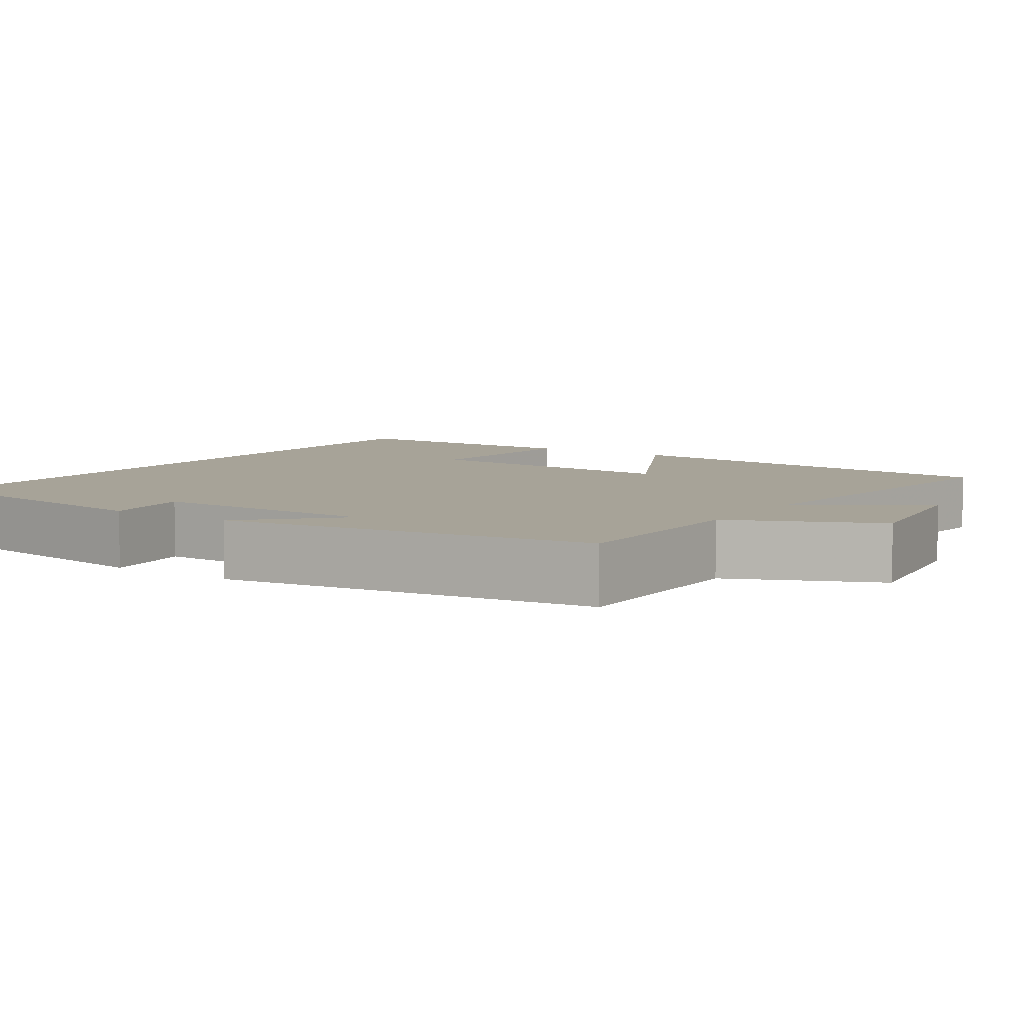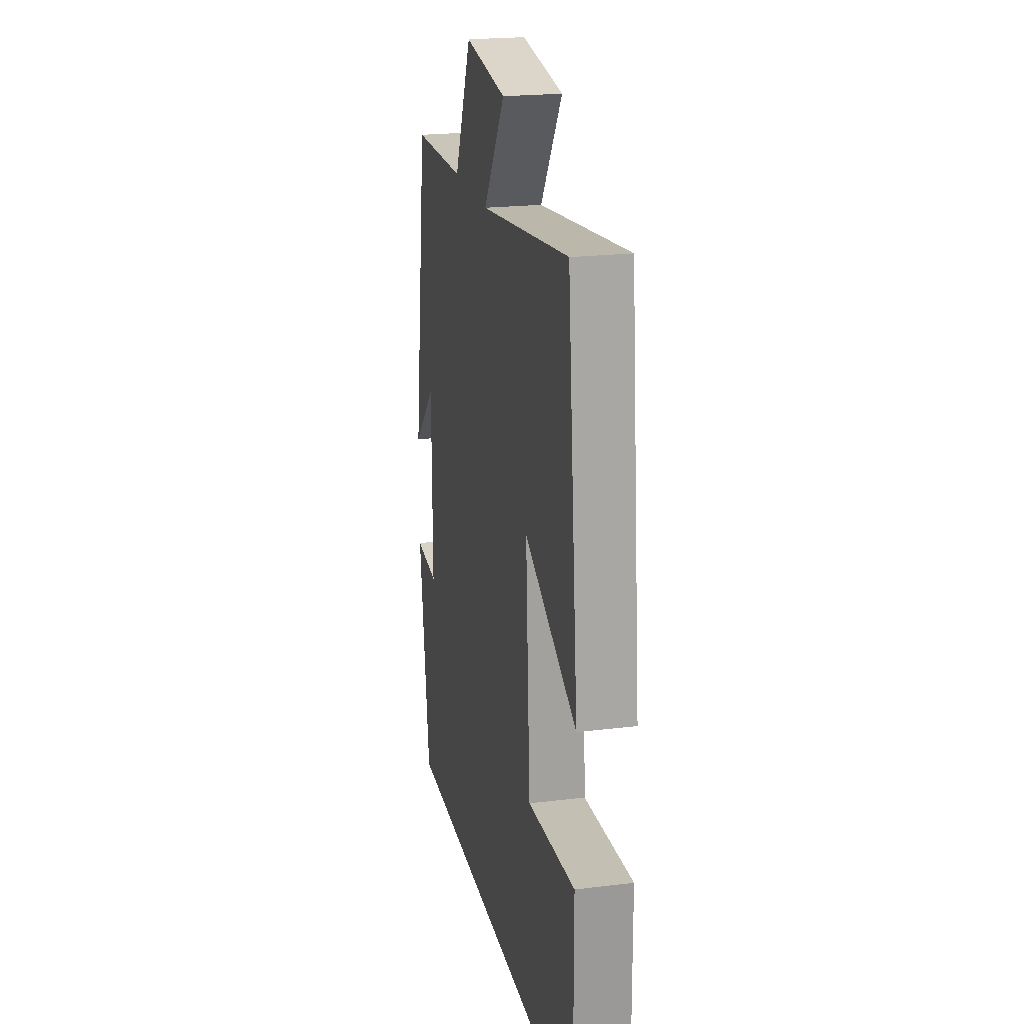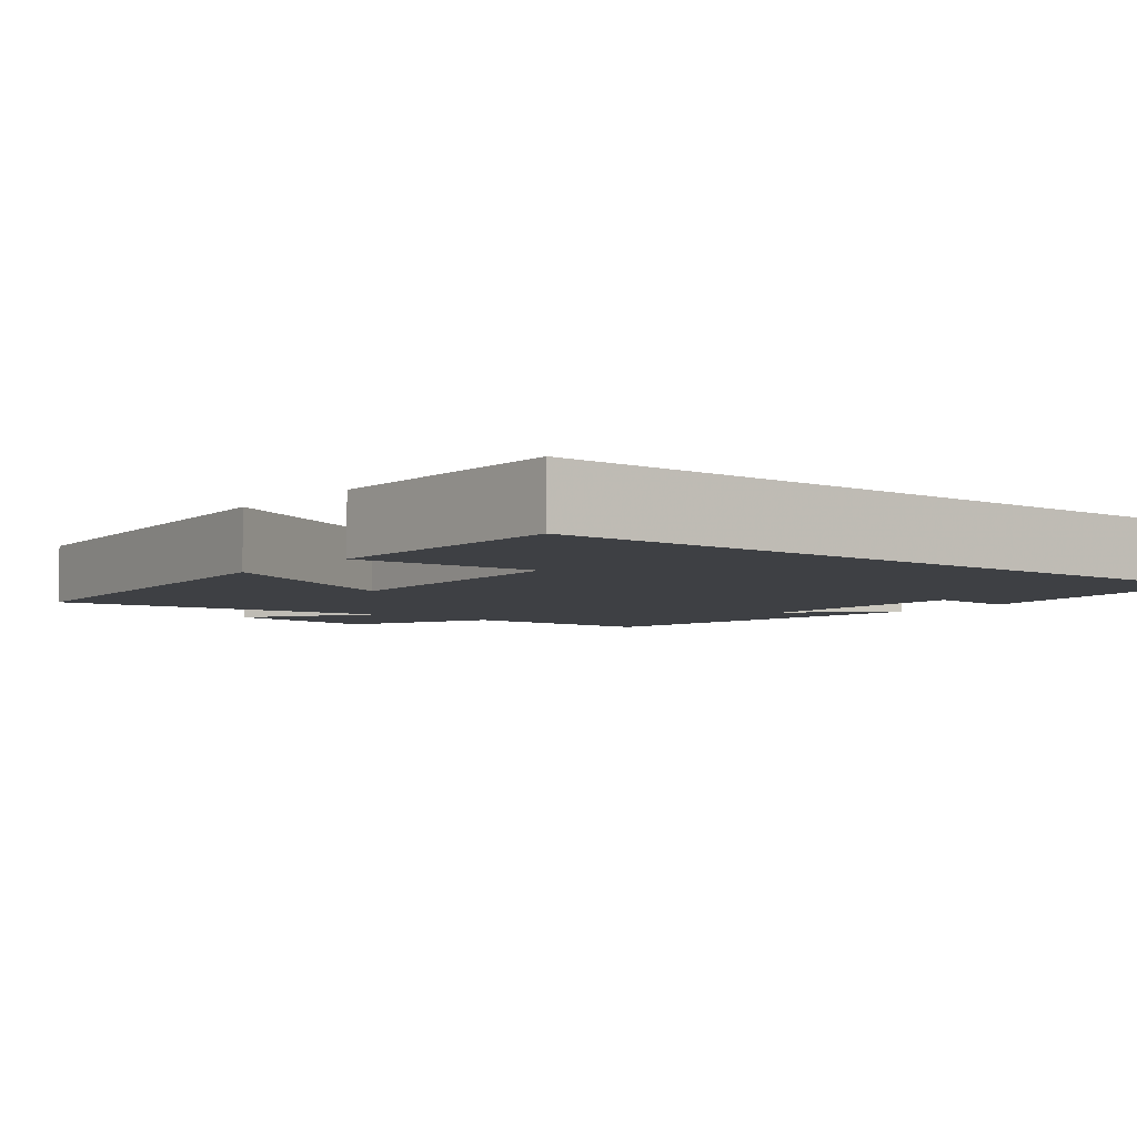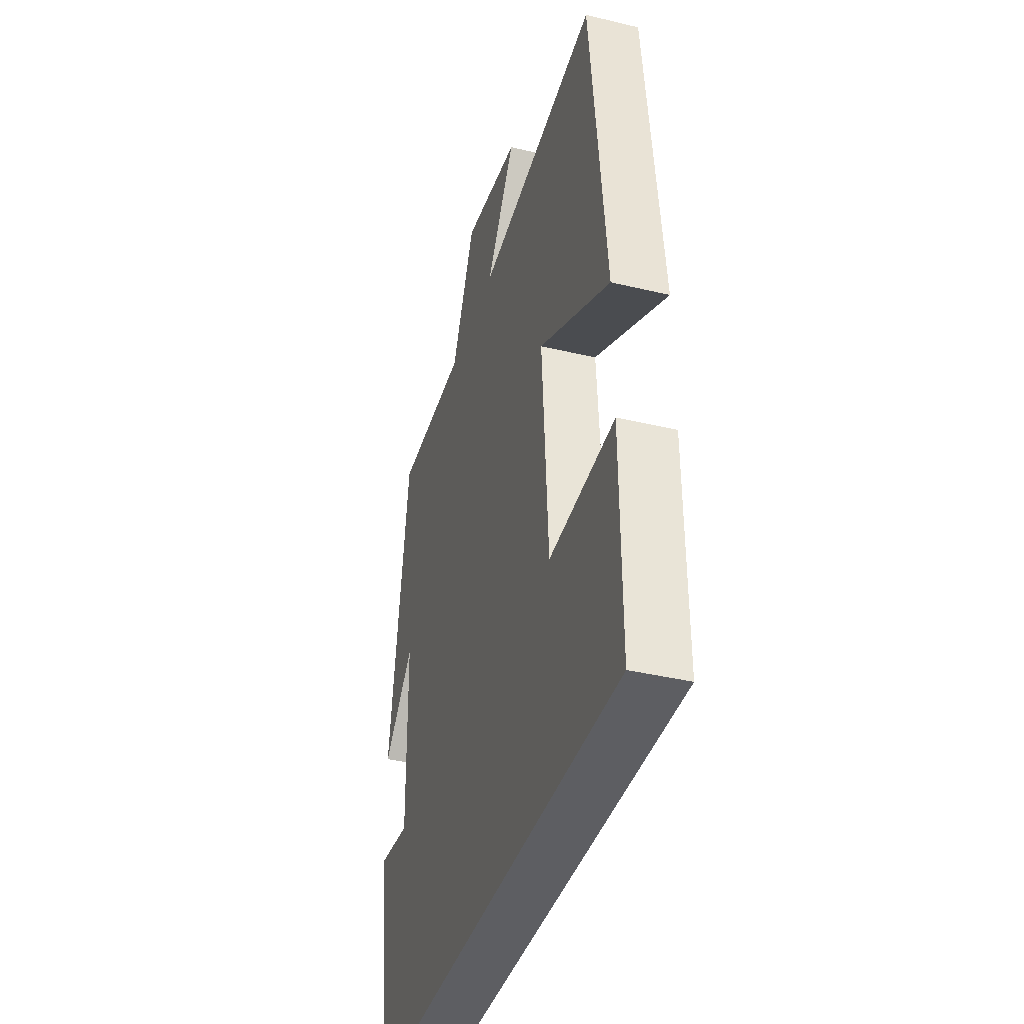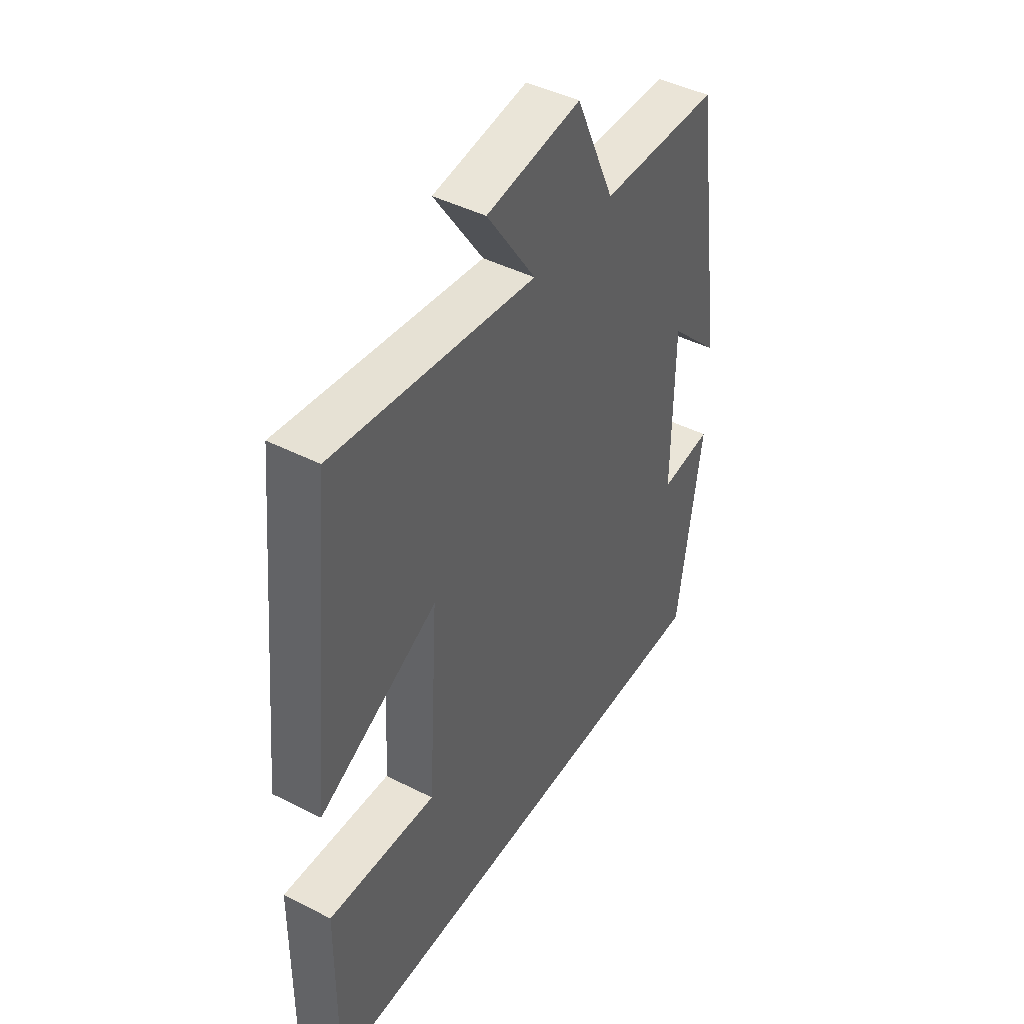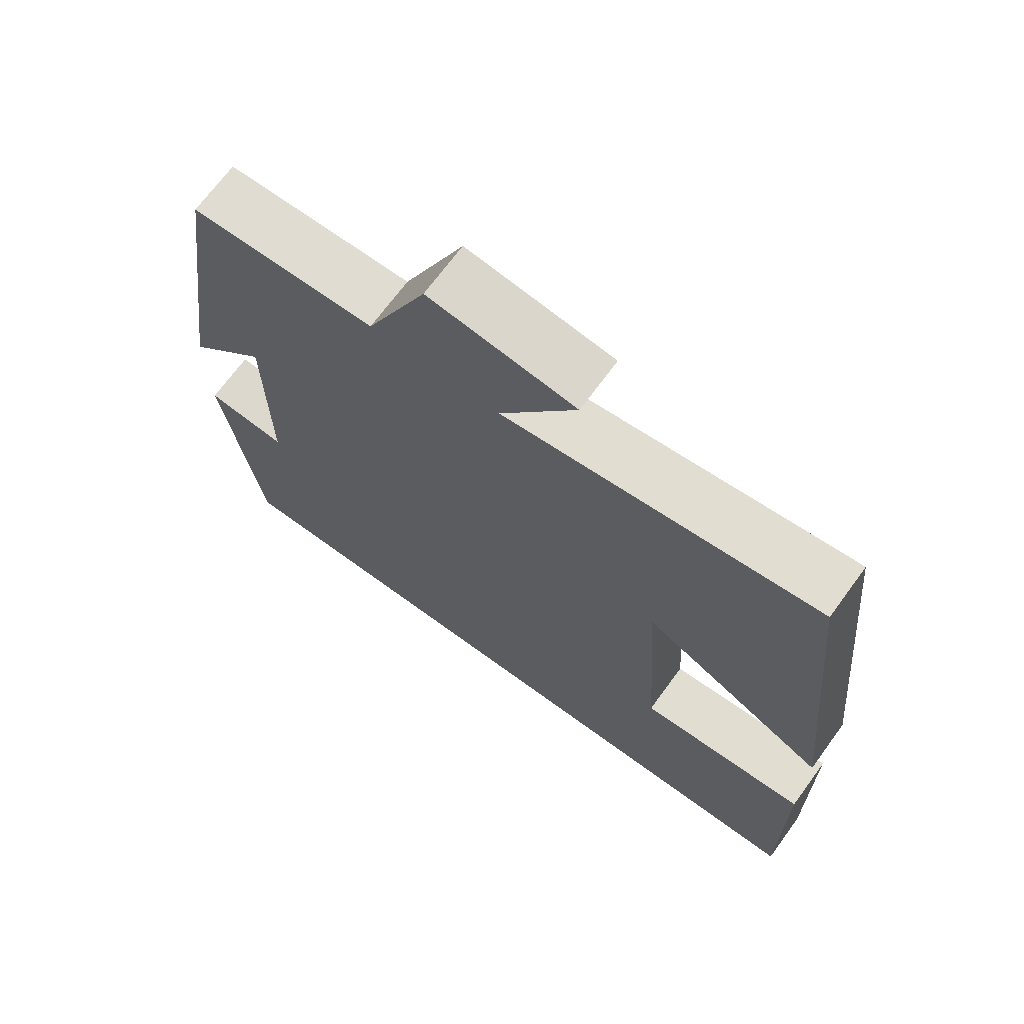
<metadata>
{"format":"obj","ext":"obj","renderer":"f3d","projection":"perspective","resolution":1024,"background":"white","views":[{"elev":6.8,"azim":-56.3,"up":"+Y"},{"elev":21.6,"azim":77.8,"up":"+Z"},{"elev":-4.9,"azim":141.3,"up":"+Y"},{"elev":-39.0,"azim":73.3,"up":"+Z"},{"elev":44.4,"azim":120.7,"up":"+Z"},{"elev":69.6,"azim":36.2,"up":"+Z"}]}
</metadata>
<code>
v -0.448 0.07 -0.5
v -0.5 0.07 -0.148
v -0.387 0.07 -0.16
v -0.389 0.07 0.132
v -0.5 0.07 0.02
v -0.43 0.07 0.496
v -0.173 0.07 0.5
v -0.089 0.07 0.688
v 0.115 0.07 0.658
v 0.009 0.07 0.5
v 0.446 0.07 0.555
v 0.5 0.07 0.028
v 0.243 0.07 0.161
v 0.265 0.07 -0.187
v 0.5 0.07 -0.172
v 0.503 0.07 -0.5
v -0.448 0 -0.5
v -0.5 0 -0.148
v -0.387 0 -0.16
v -0.389 0 0.132
v -0.5 0 0.02
v -0.43 0 0.496
v -0.173 0 0.5
v -0.089 0 0.688
v 0.115 0 0.658
v 0.009 0 0.5
v 0.446 0 0.555
v 0.5 0 0.028
v 0.243 0 0.161
v 0.265 0 -0.187
v 0.5 0 -0.172
v 0.503 0 -0.5
f 14 15 16 1
f 13 14 1
f 10 11 12 13
f 10 13 1
f 7 8 9 10
f 4 5 6 7
f 3 4 7 10
f 1 2 3
f 1 3 10
f 17 32 31 30
f 17 30 29
f 29 28 27 26
f 17 29 26
f 26 25 24 23
f 23 22 21 20
f 26 23 20 19
f 19 18 17
f 26 19 17
f 1 17 18 2
f 2 18 19 3
f 3 19 20 4
f 4 20 21 5
f 5 21 22 6
f 6 22 23 7
f 7 23 24 8
f 8 24 25 9
f 9 25 26 10
f 10 26 27 11
f 11 27 28 12
f 12 28 29 13
f 13 29 30 14
f 14 30 31 15
f 15 31 32 16
f 16 32 17 1

</code>
